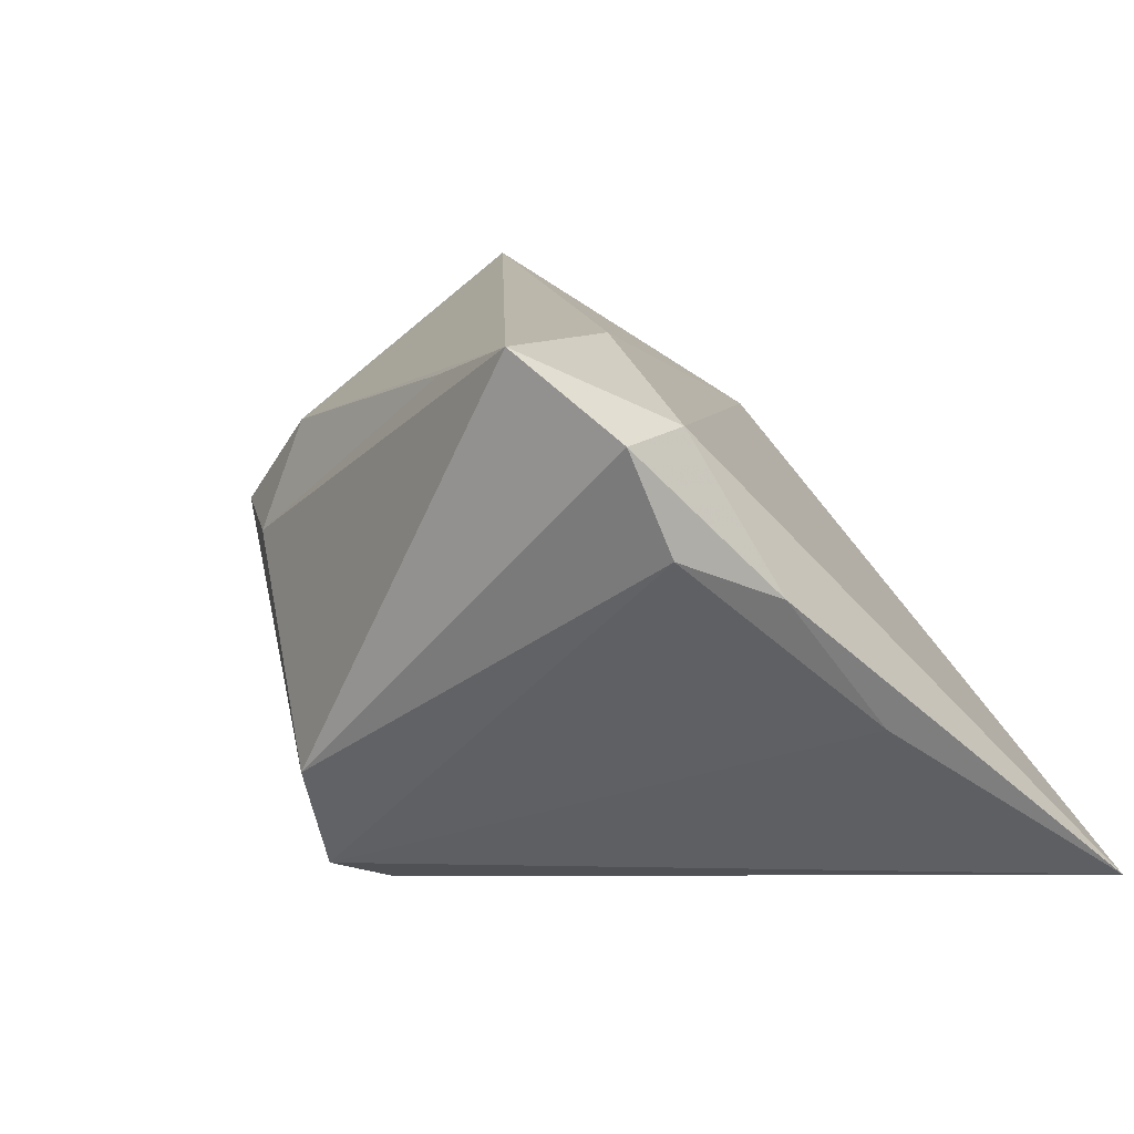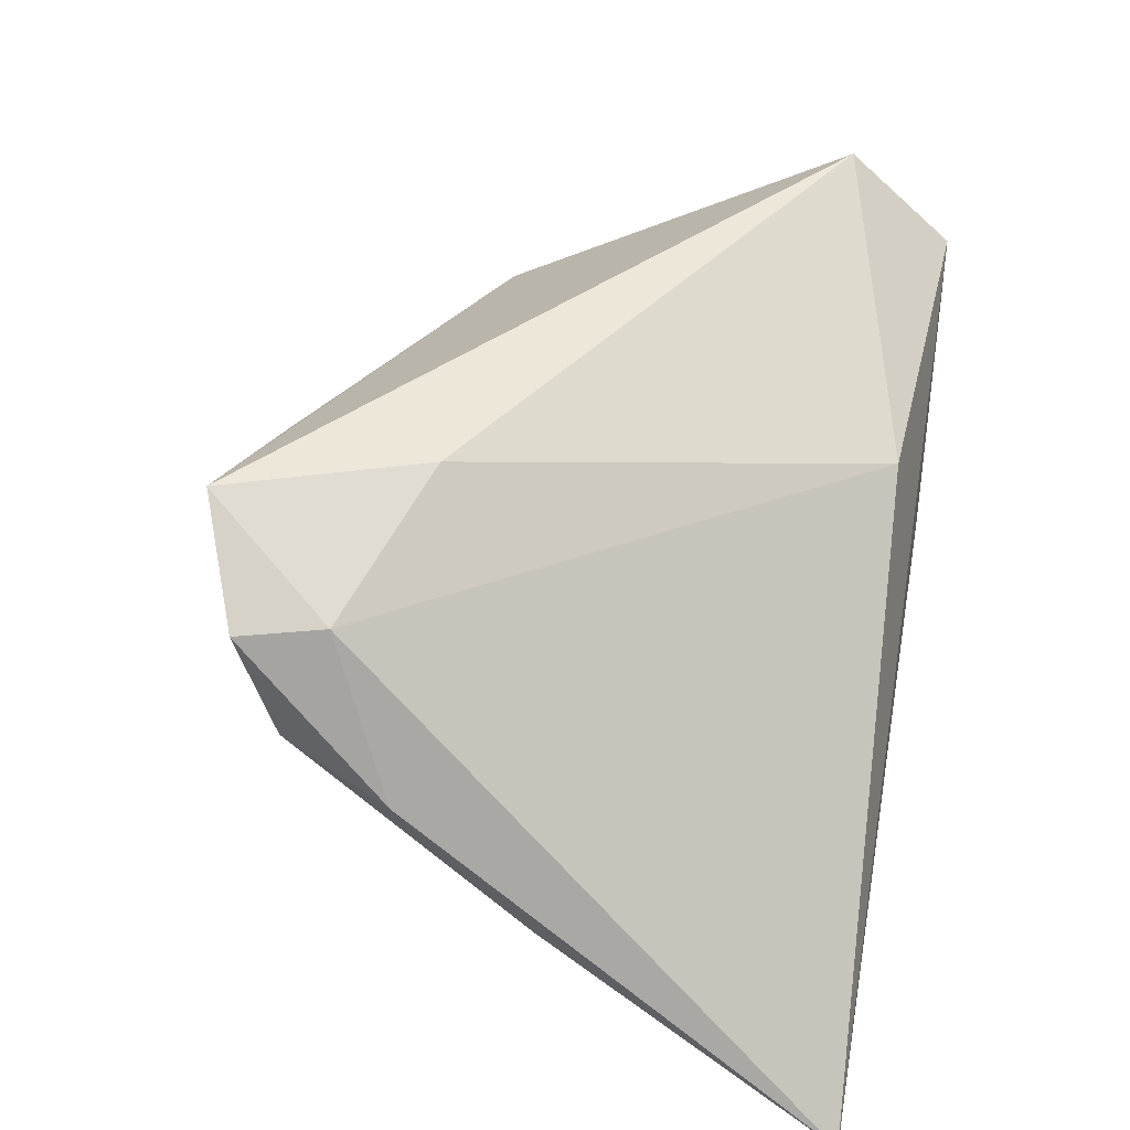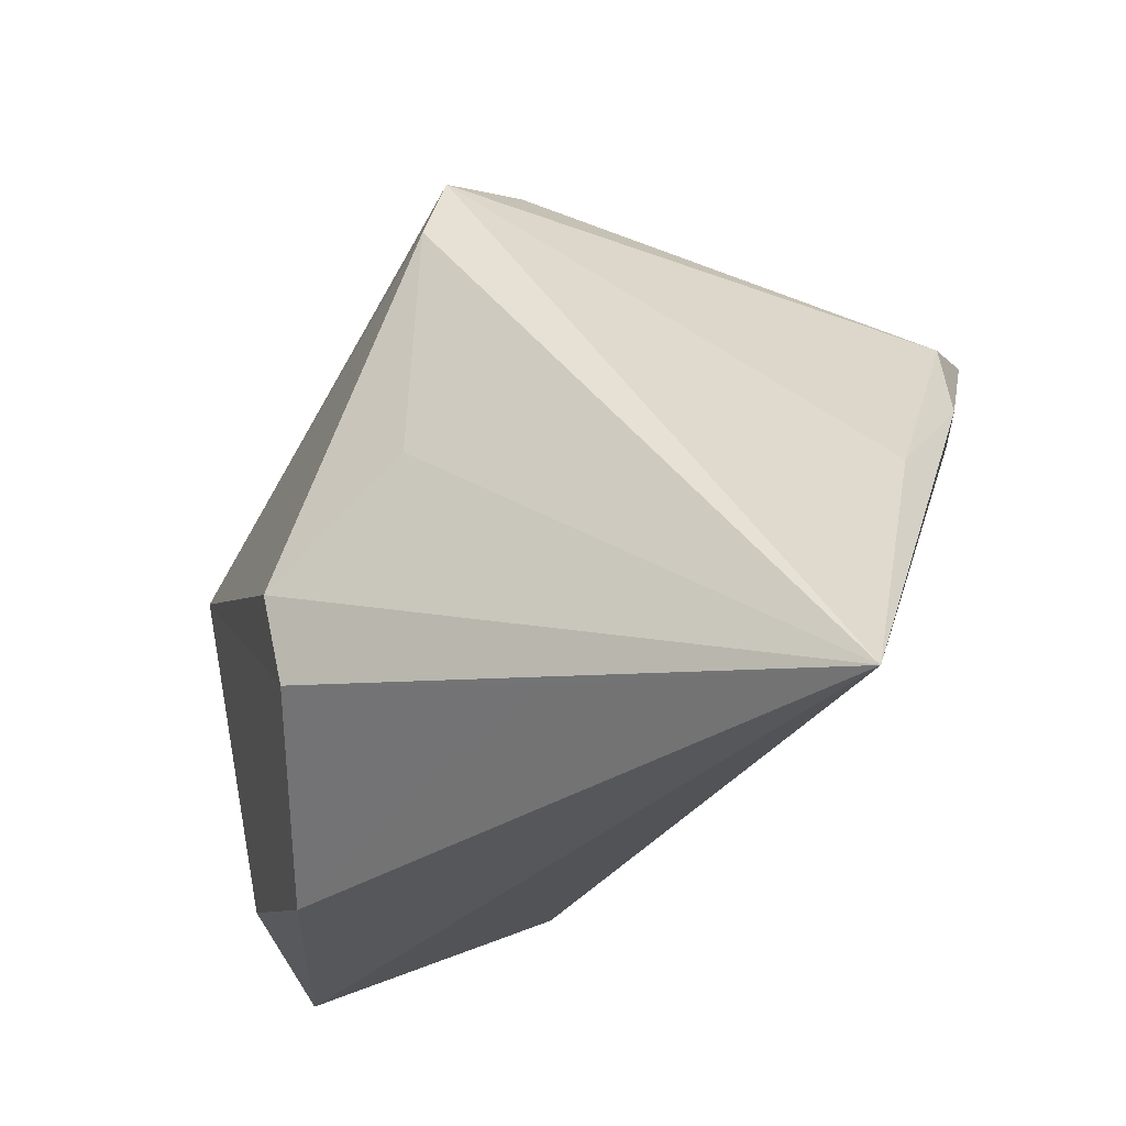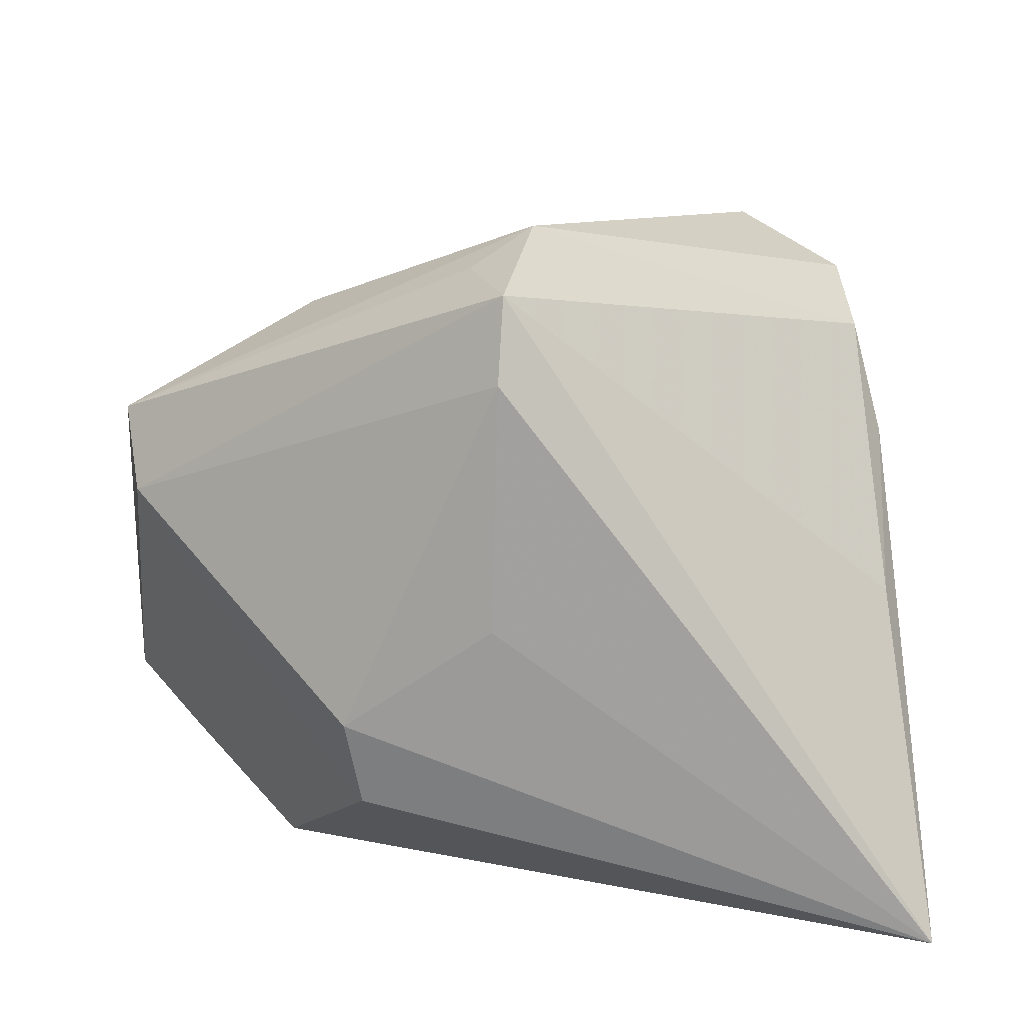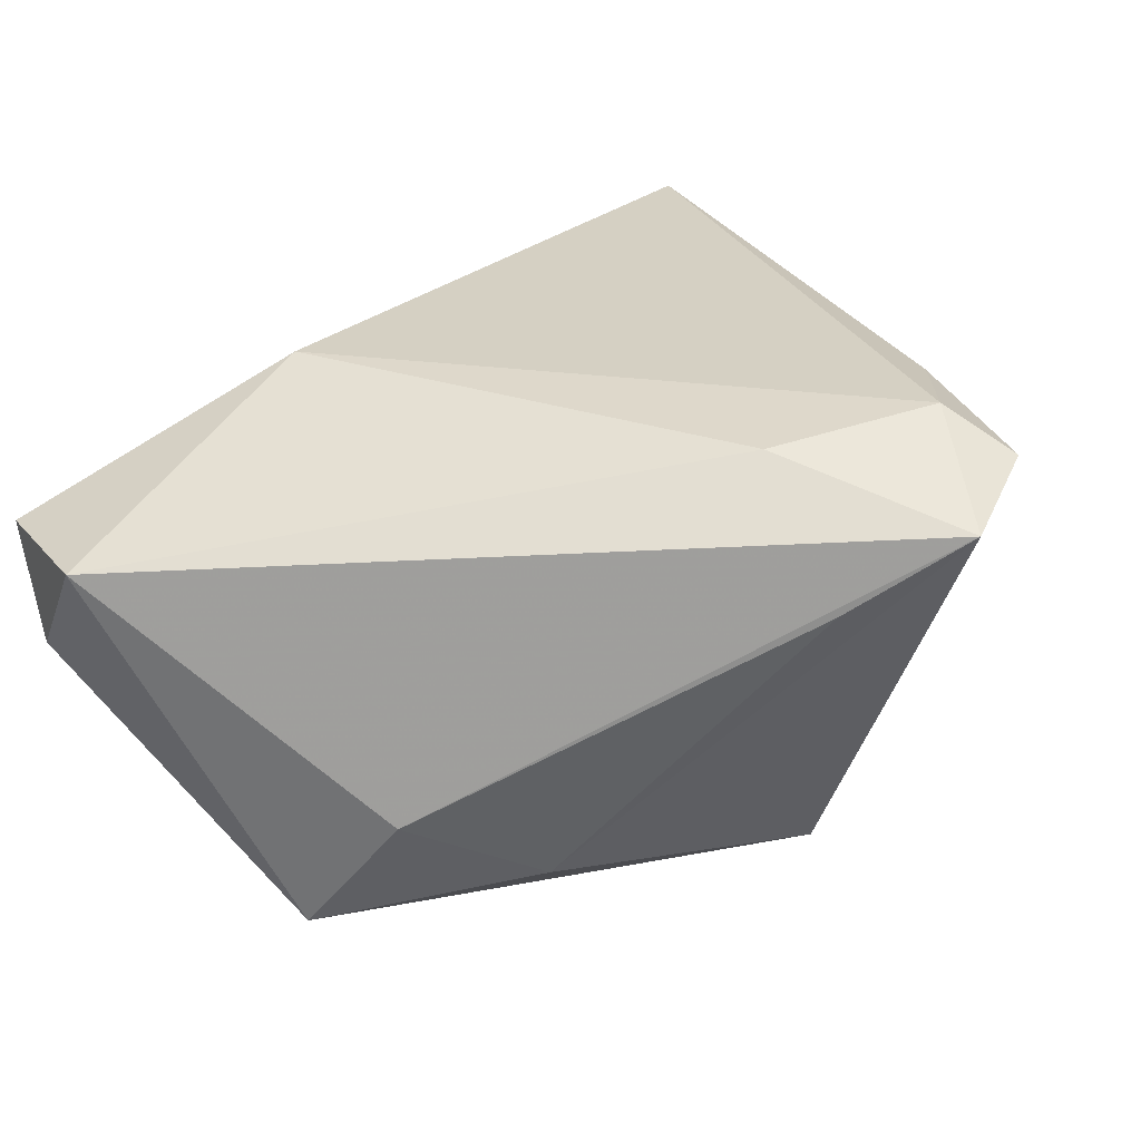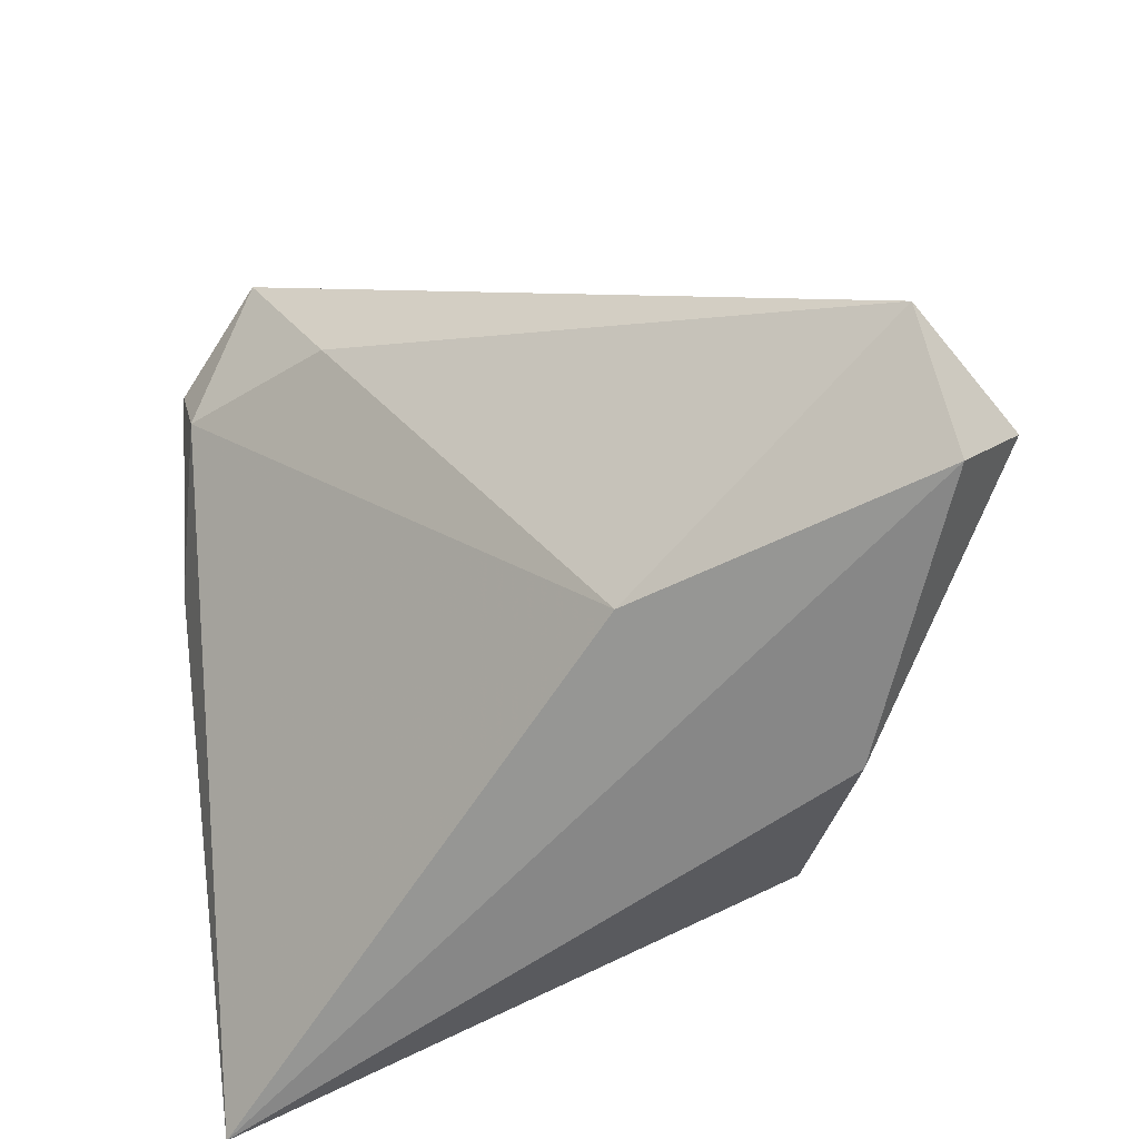
<metadata>
{"format":"obj","ext":"obj","renderer":"f3d","projection":"perspective","resolution":1024,"background":"white","views":[{"elev":14.5,"azim":-129.9,"up":"+Z"},{"elev":44.4,"azim":-79.4,"up":"+Z"},{"elev":-28.8,"azim":-149.5,"up":"+Y"},{"elev":20.0,"azim":-175.7,"up":"+Y"},{"elev":74.2,"azim":139.7,"up":"+Z"},{"elev":-61.0,"azim":20.0,"up":"+Y"}]}
</metadata>
<code>
v -0.001782 0.03969 -0.02624
v 0.03537 0.01719 0.01622
v 0.01486 -0.02158 -0.02993
v 0.01658 -0.0111 -0.03156
v -0.03947 0.02098 0.02714
v 0.05192 -0.02462 0.01595
v 0.002909 0.04011 -0.01551
v 0.04611 -0.03626 0.02117
v -0.02966 0.03609 0.03555
v -0.05317 -0.03704 -0.03156
v 0.009186 -0.03382 0.01586
v -0.01648 -0.02931 -0.02998
v 0.02473 0.03027 0.005918
v 0.04899 0.01643 0.003598
v 0.04633 0.00805 -0.004472
v -0.004245 0.04479 -0.01372
v 0.04589 -0.02348 0.03285
v -0.001503 0.03044 -0.03037
v -0.04726 0.01374 0.009376
v -0.0008069 0.001314 -0.03156
v -0.01929 0.01376 0.03346
v -0.01374 0.03225 0.03025
v 0.02721 -0.03704 -0.008519
v -0.04766 -0.00155 -0.007636
v -0.04204 0.03092 0.02672
v -0.04388 0.02619 0.01478
f 10 11 5
f 20 4 10
f 10 18 20
f 20 18 4
f 1 18 10
f 1 26 16
f 4 18 15
f 15 1 14
f 18 1 15
f 10 5 19
f 21 11 17
f 21 5 11
f 17 9 21
f 9 5 21
f 10 4 3
f 4 15 3
f 8 11 10
f 10 23 8
f 17 11 8
f 2 9 17
f 17 14 2
f 9 2 22
f 13 14 16
f 13 2 14
f 16 9 13
f 9 22 13
f 13 22 2
f 24 1 10
f 26 1 24
f 10 19 24
f 24 19 26
f 16 14 7
f 7 1 16
f 14 1 7
f 26 19 25
f 25 19 5
f 25 5 9
f 25 9 16
f 16 26 25
f 12 23 10
f 10 3 12
f 12 3 23
f 6 8 23
f 23 3 6
f 6 3 15
f 6 15 14
f 6 14 17
f 17 8 6

</code>
